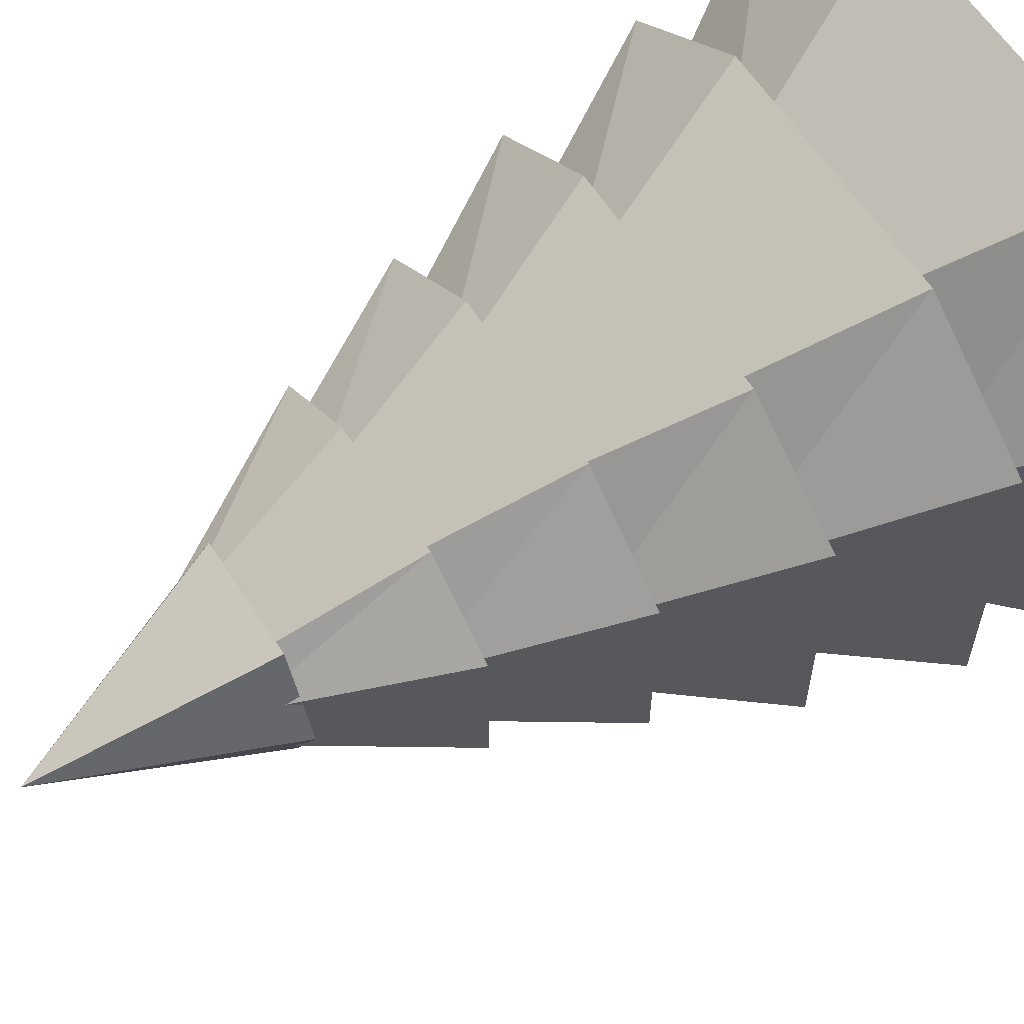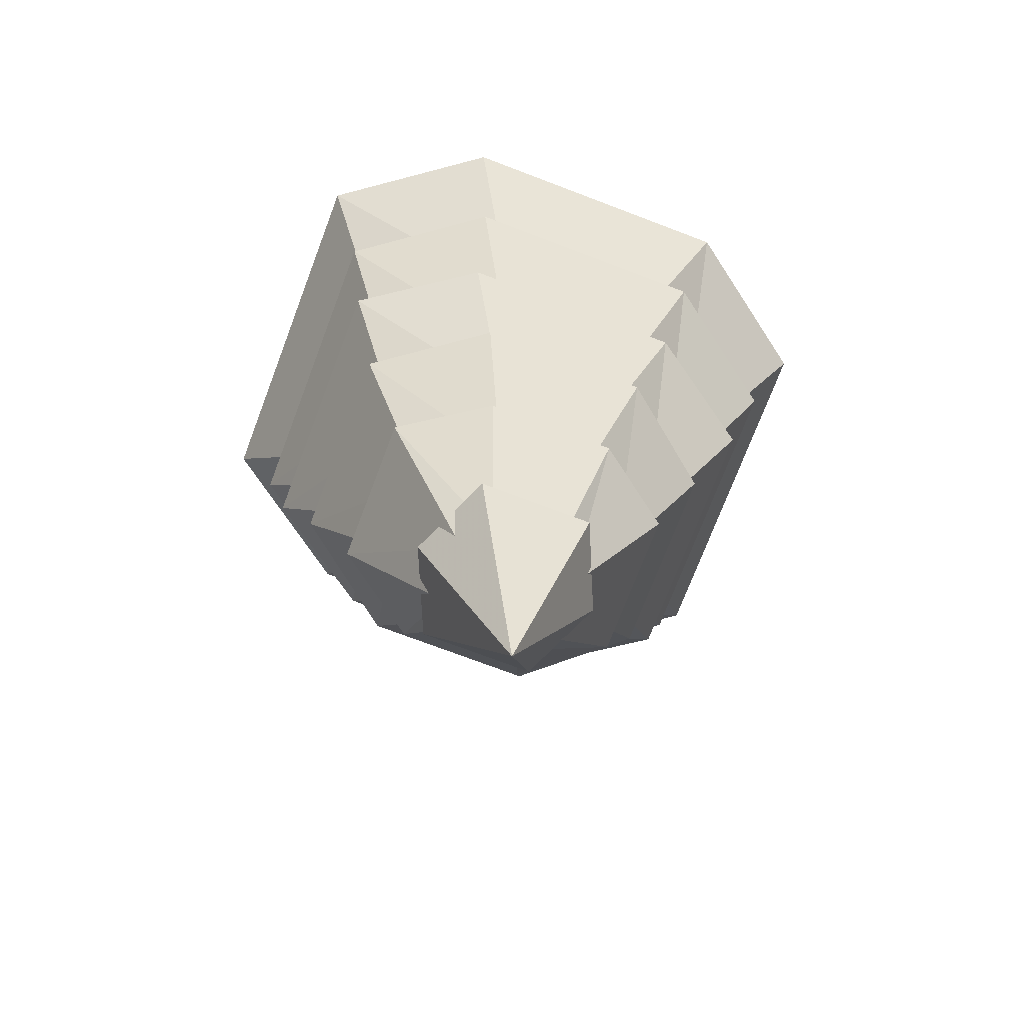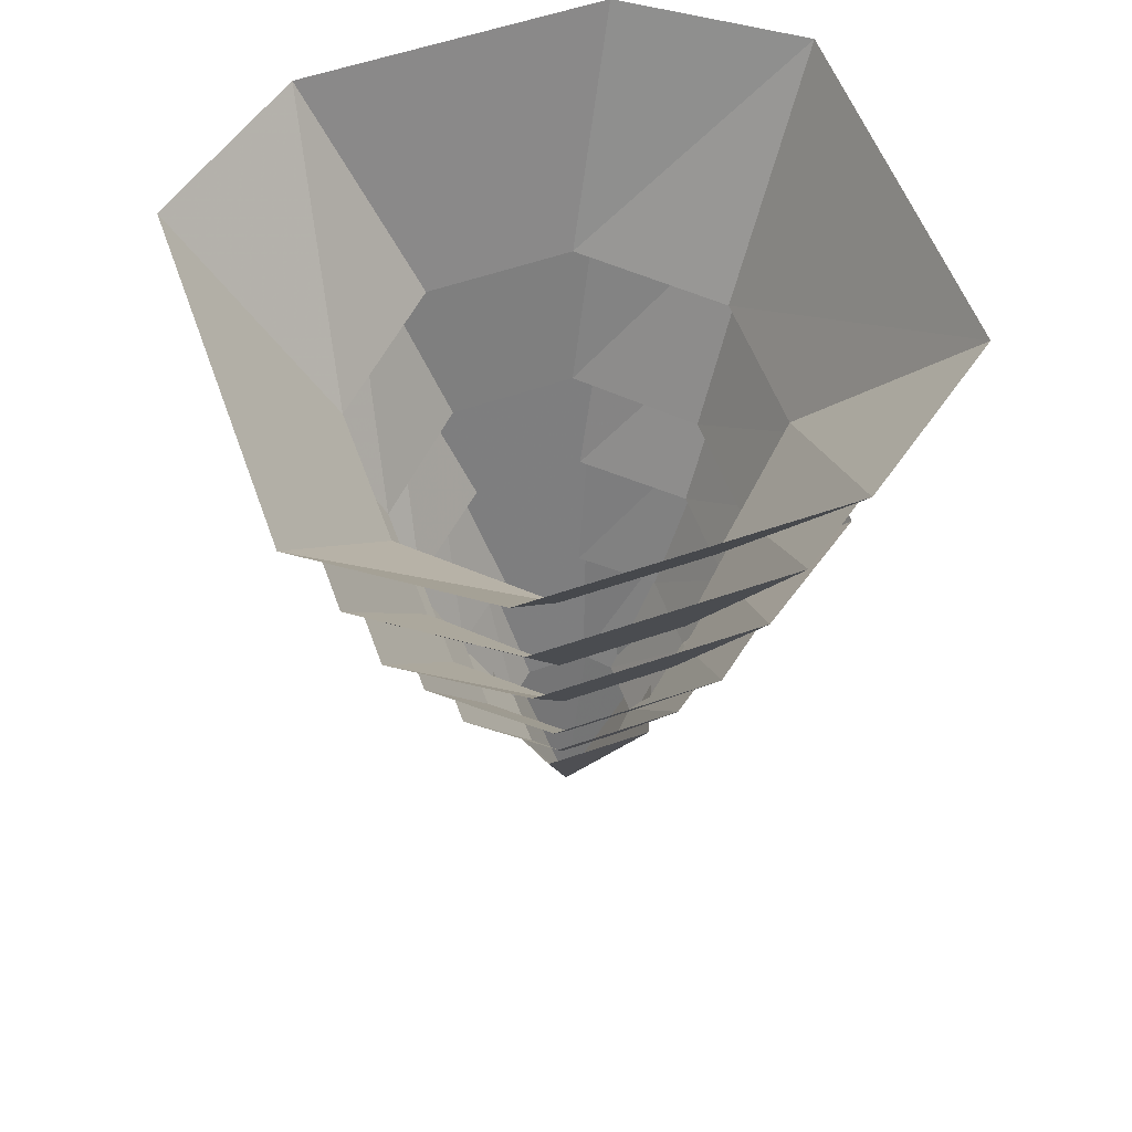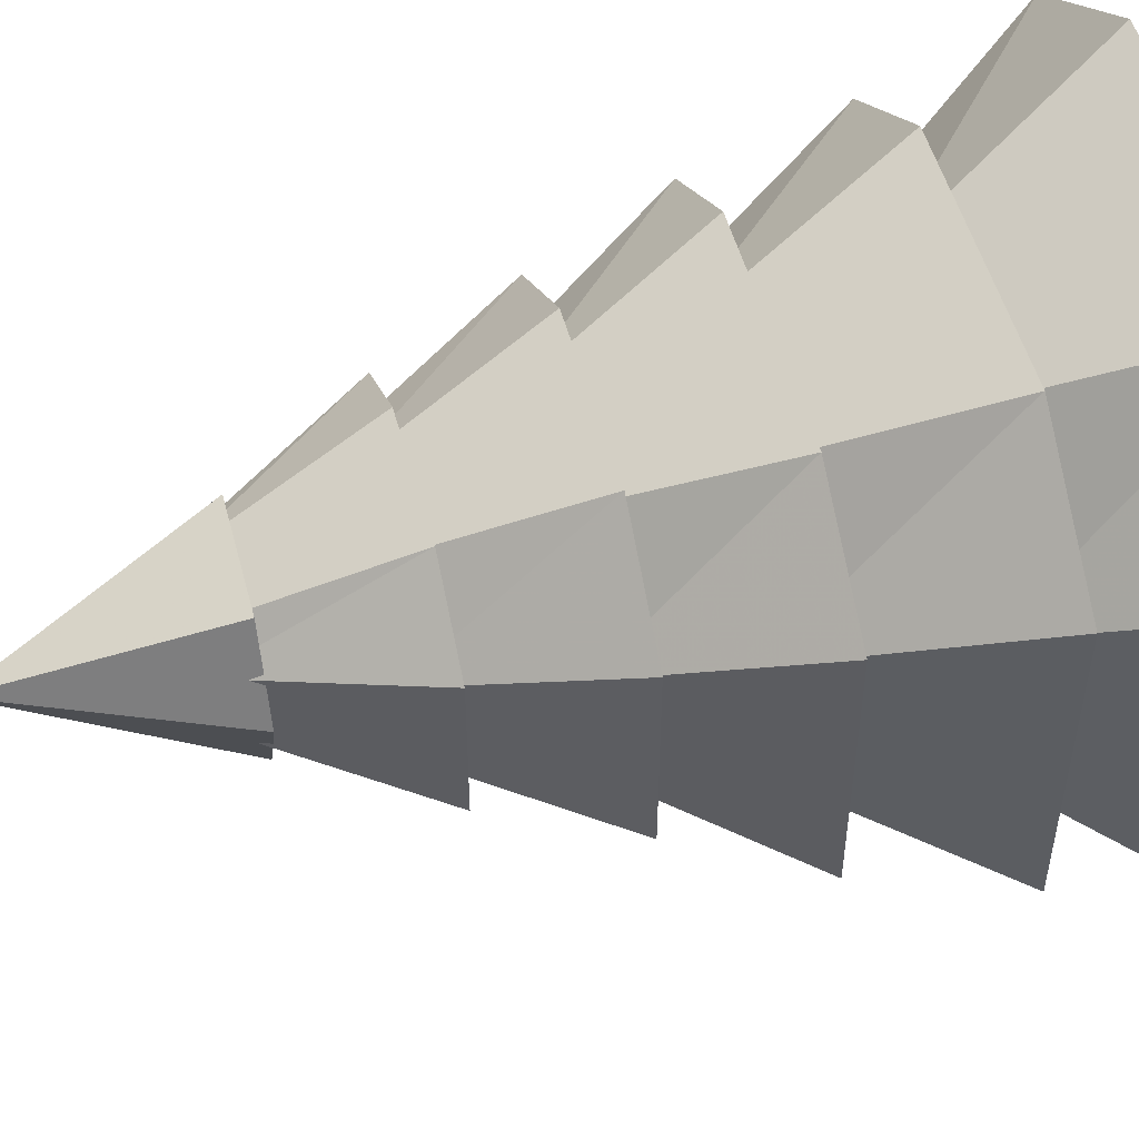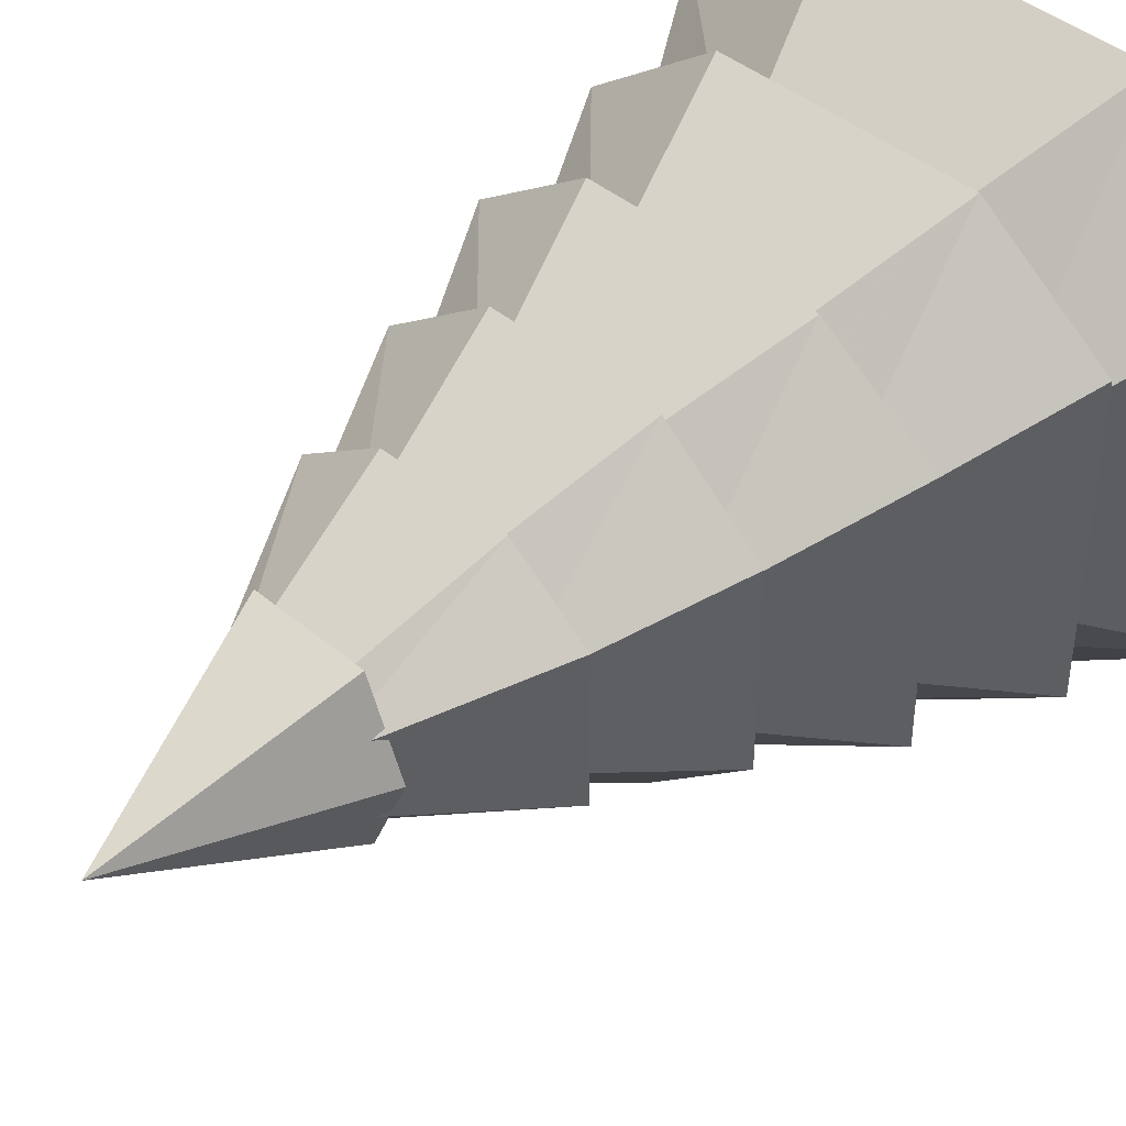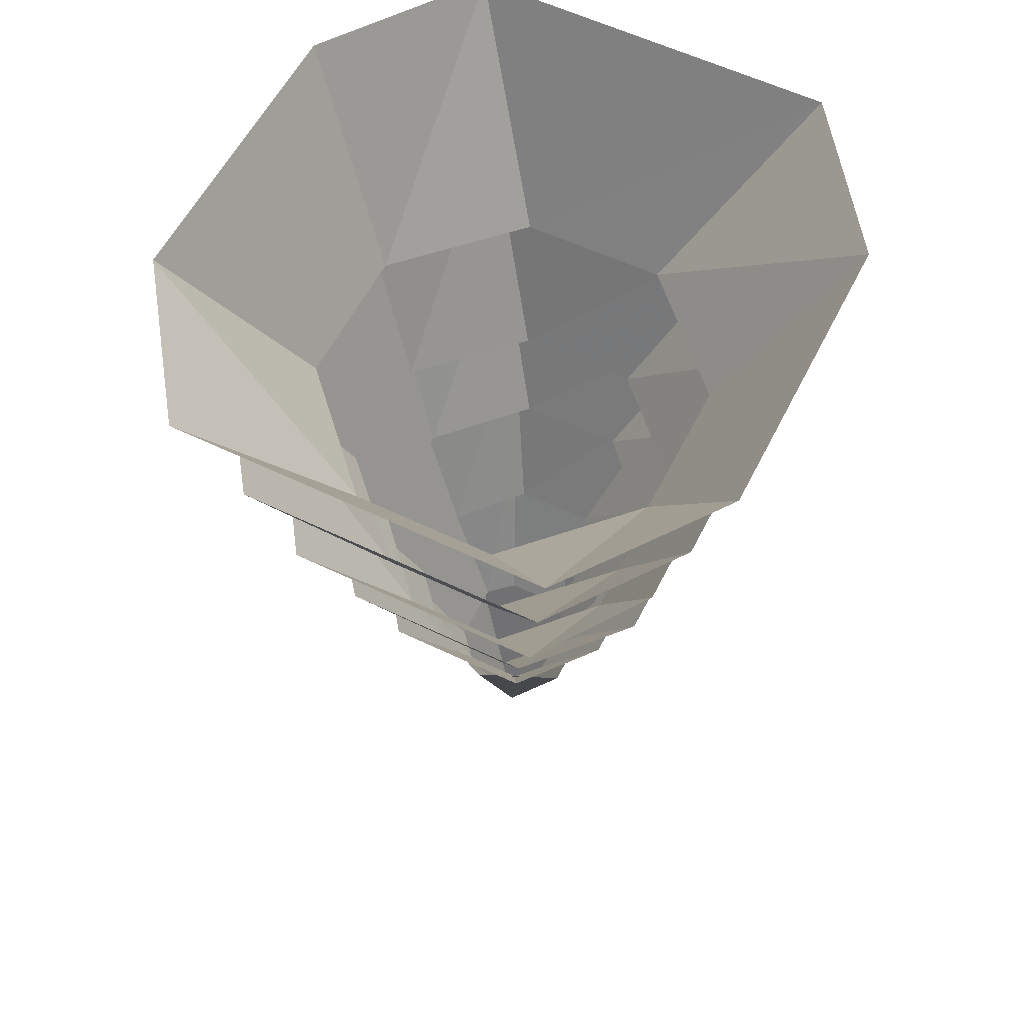
<metadata>
{"format":"obj","ext":"obj","renderer":"f3d","projection":"perspective","resolution":1024,"background":"white","views":[{"elev":60.8,"azim":57.3,"up":"+Z"},{"elev":-73.0,"azim":-20.8,"up":"+Y"},{"elev":56.9,"azim":160.1,"up":"+Y"},{"elev":51.7,"azim":75.2,"up":"+Z"},{"elev":42.0,"azim":45.4,"up":"+Z"},{"elev":57.9,"azim":116.6,"up":"+Y"}]}
</metadata>
<code>
v -0.04688 -0.8047 -0.05469
v -0.03906 -0.9219 -0.05469
v -0.5234 -1.375 0
v -0.04688 -0.8047 0.04688
v -0.03906 -0.9219 0.04688
v 0.4453 -1.562 -0.007812
v 0.09375 -1.234 -0.05469
v 0.1016 -1.117 -0.05469
v 0.1016 -1.117 0.03125
v 0.09375 -1.234 0.03125
v 0.2578 -0.1406 0
v 0.1406 -0.1562 0
v 0.1484 0 -0.09375
v 0.2578 -0.04688 -0.0625
v 0.3047 0 -0.0625
v 0.3281 -0.1094 0
v 0.2578 -0.04688 0.0625
v 0.1484 0 0.09375
v 0.3047 0 0.0625
v 0.375 -0.04688 0
v 0.4766 0 0
v 0.03125 -2.719 -0.007812
v 0 -1.414 0.03125
v 0 -1.414 -0.03906
v 0.03125 -2.719 -0.03125
v 0.0625 -2.719 -0.007812
v 0.1172 -1.352 0.03125
v -0.1094 -0.3203 0.07812
v -0.1094 -0.3203 -0.08594
v 0.1016 -0.25 -0.1172
v 0.1172 -1.352 -0.07031
v 0.0625 -2.719 -0.03125
v 0.1016 -0.25 0.08594
v 0 0 0.2656
v -0.2188 0 0.1641
v -0.25 0 0
v -0.2031 0 -0.1562
v 0 0 -0.2266
v 0.1641 0 -0.1797
v 0.1953 0 0
v 0.1562 0 0.1797
v -0.1172 -0.1406 0.25
v -0.0625 -0.1562 0.1484
v 0.01562 0 0.2109
v -0.0625 -0.04688 0.2891
v -0.09375 0 0.3203
v -0.1562 -0.1094 0.3125
v -0.1719 -0.04688 0.2266
v -0.1484 0 0.1094
v -0.2031 0 0.2578
v -0.1797 -0.04688 0.3516
v -0.2266 0 0.4375
v -0.1562 -0.1406 -0.1719
v -0.08594 -0.1562 -0.07812
v -0.1719 0 -0.03125
v -0.2109 -0.04688 -0.1406
v -0.2266 0 -0.1797
v -0.1953 -0.1094 -0.2344
v -0.1094 -0.04688 -0.2109
v -0.01562 0 -0.1406
v -0.125 0 -0.25
v -0.2188 -0.04688 -0.2734
v -0.2734 0 -0.3516
v -0.1875 -0.9453 0.5469
v -0.4141 -0.3516 0.875
v -0.875 -0.3516 0.5469
v -0.5312 -0.9531 0.2188
v -0.875 -0.3516 -0.5469
v -0.5312 -0.9453 -0.2188
v -0.4141 -0.3516 -0.875
v -0.1875 -0.9453 -0.5469
v 0.4844 -0.3516 -0.875
v 0.25 -0.9453 -0.5469
v 0.9375 -0.3516 -0.5469
v 0.5938 -0.9453 -0.2188
v 0.9375 -0.3516 0.5469
v 0.5938 -0.9453 0.2188
v 0.4844 -0.3516 0.875
v 0.25 -0.9453 0.5469
v -0.1562 -1.414 0.4609
v -0.3516 -0.8203 0.7422
v -0.7422 -0.8203 0.4609
v -0.4453 -1.422 0.1797
v -0.7422 -0.8203 -0.4609
v -0.4453 -1.414 -0.1797
v -0.3516 -0.8203 -0.7422
v -0.1562 -1.414 -0.4609
v 0.4062 -0.8203 -0.7422
v 0.2188 -1.414 -0.4609
v 0.7969 -0.8203 -0.4609
v 0.5078 -1.414 -0.1797
v 0.7969 -0.8203 0.4609
v 0.5078 -1.414 0.1797
v 0.4062 -0.8203 0.7422
v 0.2188 -1.414 0.4609
v -0.1562 -1.75 0.3906
v -0.3281 -1.25 0.625
v -0.6719 -1.25 0.3906
v -0.4141 -1.758 0.1562
v -0.6719 -1.25 -0.3906
v -0.4141 -1.75 -0.1562
v -0.3281 -1.25 -0.625
v -0.1562 -1.75 -0.3906
v 0.3516 -1.25 -0.625
v 0.1797 -1.75 -0.3906
v 0.6953 -1.25 -0.3906
v 0.4375 -1.75 -0.1562
v 0.6953 -1.25 0.3906
v 0.4375 -1.75 0.1562
v 0.3516 -1.25 0.625
v 0.1797 -1.75 0.3906
v -0.1172 -2.125 0.2891
v -0.2422 -1.625 0.5234
v -0.5703 -1.625 0.2891
v -0.3125 -2.133 0.125
v -0.5703 -1.625 -0.2891
v -0.3125 -2.125 -0.1172
v -0.2422 -1.625 -0.5469
v -0.1172 -2.125 -0.2891
v 0.2656 -1.625 -0.5469
v 0.1328 -2.125 -0.2891
v 0.5625 -1.625 -0.2891
v 0.3281 -2.125 -0.1172
v 0.5625 -1.625 0.2891
v 0.3281 -2.125 0.1172
v 0.2656 -1.625 0.5234
v 0.1328 -2.125 0.2891
v -0.08594 -2.5 0.1562
v -0.1797 -2 0.3906
v -0.4375 -2 0.2188
v -0.1562 -2.508 0.08594
v -0.4375 -2 -0.2188
v -0.1562 -2.5 -0.08594
v -0.1797 -2 -0.4062
v -0.08594 -2.5 -0.1562
v 0.2031 -2 -0.4062
v 0.1016 -2.5 -0.1562
v 0.4375 -2 -0.2188
v 0.1797 -2.5 -0.08594
v 0.4375 -2 0.2188
v 0.1797 -2.5 0.08594
v 0.2031 -2 0.3906
v 0.1016 -2.5 0.1562
v 0.03125 -3 0
v -0.1562 -2.375 -0.25
v 0.1797 -2.375 -0.25
v 0.2891 -2.375 0
v 0.1797 -2.375 0.25
v -0.1562 -2.375 0.25
v -0.2656 -2.375 0
f 1 2 3
f 1 3 4
f 4 3 5
f 5 3 2
f 6 7 8
f 6 8 9
f 6 9 10
f 6 10 7
f 11 12 13
f 11 13 14
f 11 14 15
f 11 15 16
f 11 16 17
f 11 17 12
f 12 17 18
f 16 19 17
f 19 16 20
f 19 20 21
f 21 20 15
f 15 20 16
f 22 23 24
f 22 24 25
f 22 25 26
f 22 26 23
f 23 26 27
f 23 27 28
f 23 28 29
f 23 29 24
f 24 29 30
f 24 30 31
f 24 31 25
f 25 31 32
f 25 32 26
f 26 32 27
f 27 32 31
f 27 31 33
f 27 33 28
f 28 33 34
f 28 34 35
f 28 35 36
f 28 36 29
f 29 36 37
f 29 37 38
f 29 38 30
f 30 38 39
f 30 39 40
f 30 40 33
f 30 33 31
f 41 34 33
f 41 33 40
f 42 43 44
f 42 44 45
f 42 45 46
f 42 46 47
f 42 47 48
f 42 48 43
f 43 48 49
f 47 50 48
f 50 47 51
f 50 51 52
f 52 51 46
f 46 51 47
f 53 54 55
f 53 55 56
f 53 56 57
f 53 57 58
f 53 58 59
f 53 59 54
f 54 59 60
f 58 61 59
f 61 58 62
f 61 62 63
f 63 62 57
f 57 62 58
f 64 65 66
f 64 66 67
f 67 66 68
f 67 68 69
f 69 68 70
f 69 70 71
f 71 70 72
f 71 72 73
f 73 72 74
f 73 74 75
f 75 74 76
f 75 76 77
f 77 76 78
f 77 78 79
f 79 78 65
f 79 65 64
f 80 81 82
f 80 82 83
f 83 82 84
f 83 84 85
f 85 84 86
f 85 86 87
f 87 86 88
f 87 88 89
f 89 88 90
f 89 90 91
f 91 90 92
f 91 92 93
f 93 92 94
f 93 94 95
f 95 94 81
f 95 81 80
f 96 97 98
f 96 98 99
f 99 98 100
f 99 100 101
f 101 100 102
f 101 102 103
f 103 102 104
f 103 104 105
f 105 104 106
f 105 106 107
f 107 106 108
f 107 108 109
f 109 108 110
f 109 110 111
f 111 110 97
f 111 97 96
f 112 113 114
f 112 114 115
f 115 114 116
f 115 116 117
f 117 116 118
f 117 118 119
f 119 118 120
f 119 120 121
f 121 120 122
f 121 122 123
f 123 122 124
f 123 124 125
f 125 124 126
f 125 126 127
f 127 126 113
f 127 113 112
f 128 129 130
f 128 130 131
f 131 130 132
f 131 132 133
f 133 132 134
f 133 134 135
f 135 134 136
f 135 136 137
f 137 136 138
f 137 138 139
f 139 138 140
f 139 140 141
f 141 140 142
f 141 142 143
f 143 142 129
f 143 129 128
f 144 145 146
f 144 146 147
f 144 147 148
f 144 148 149
f 144 149 150
f 144 150 145

</code>
